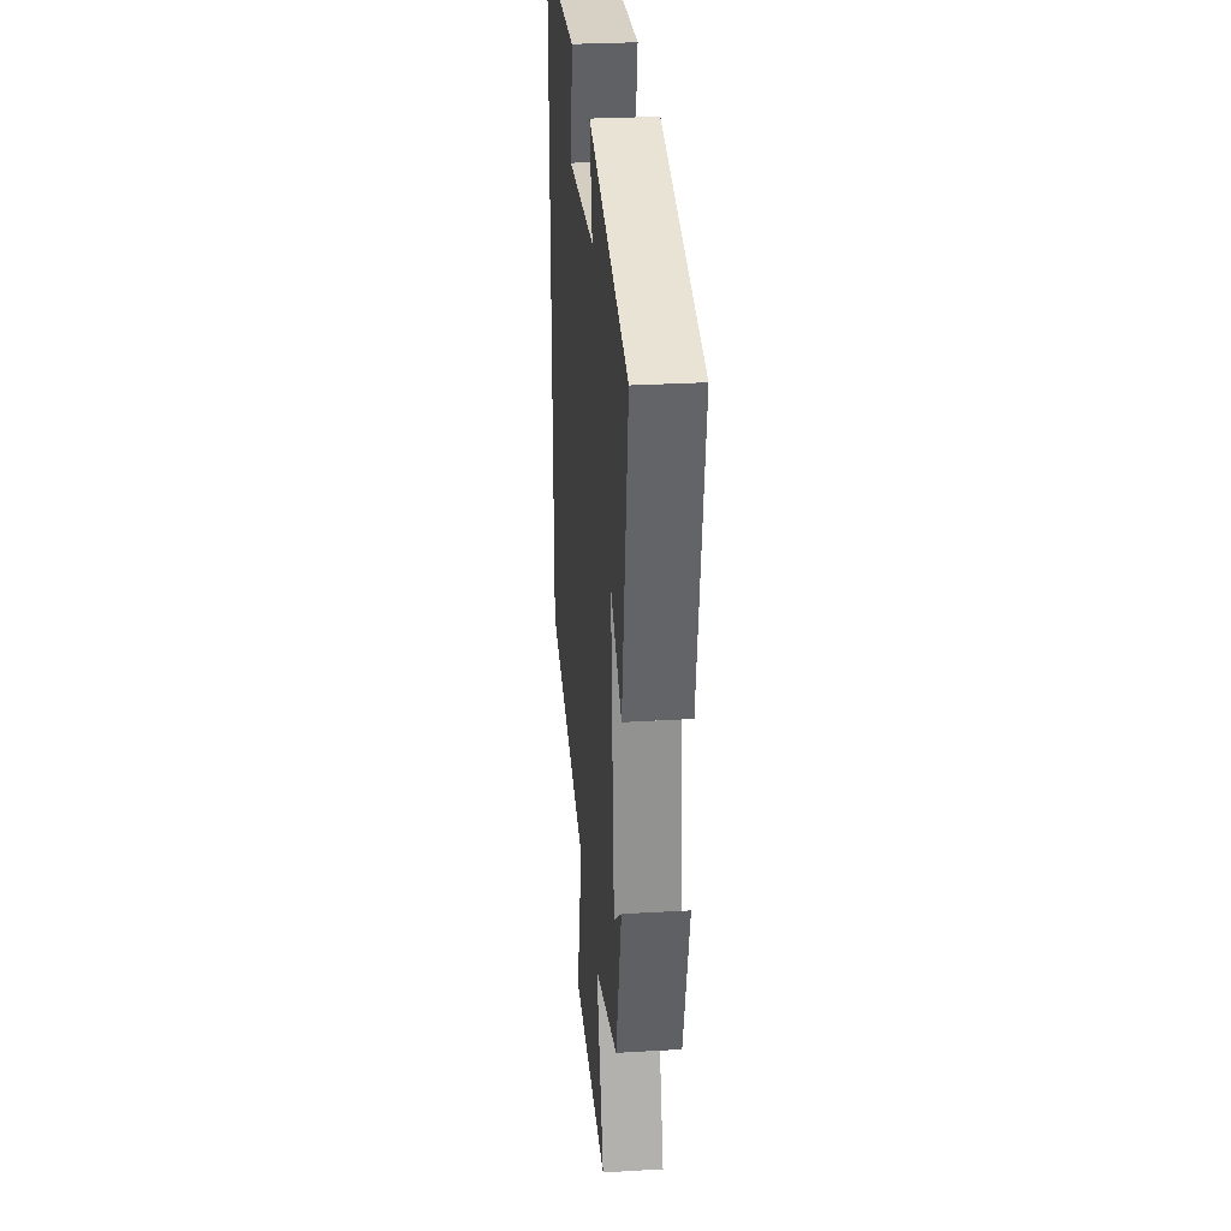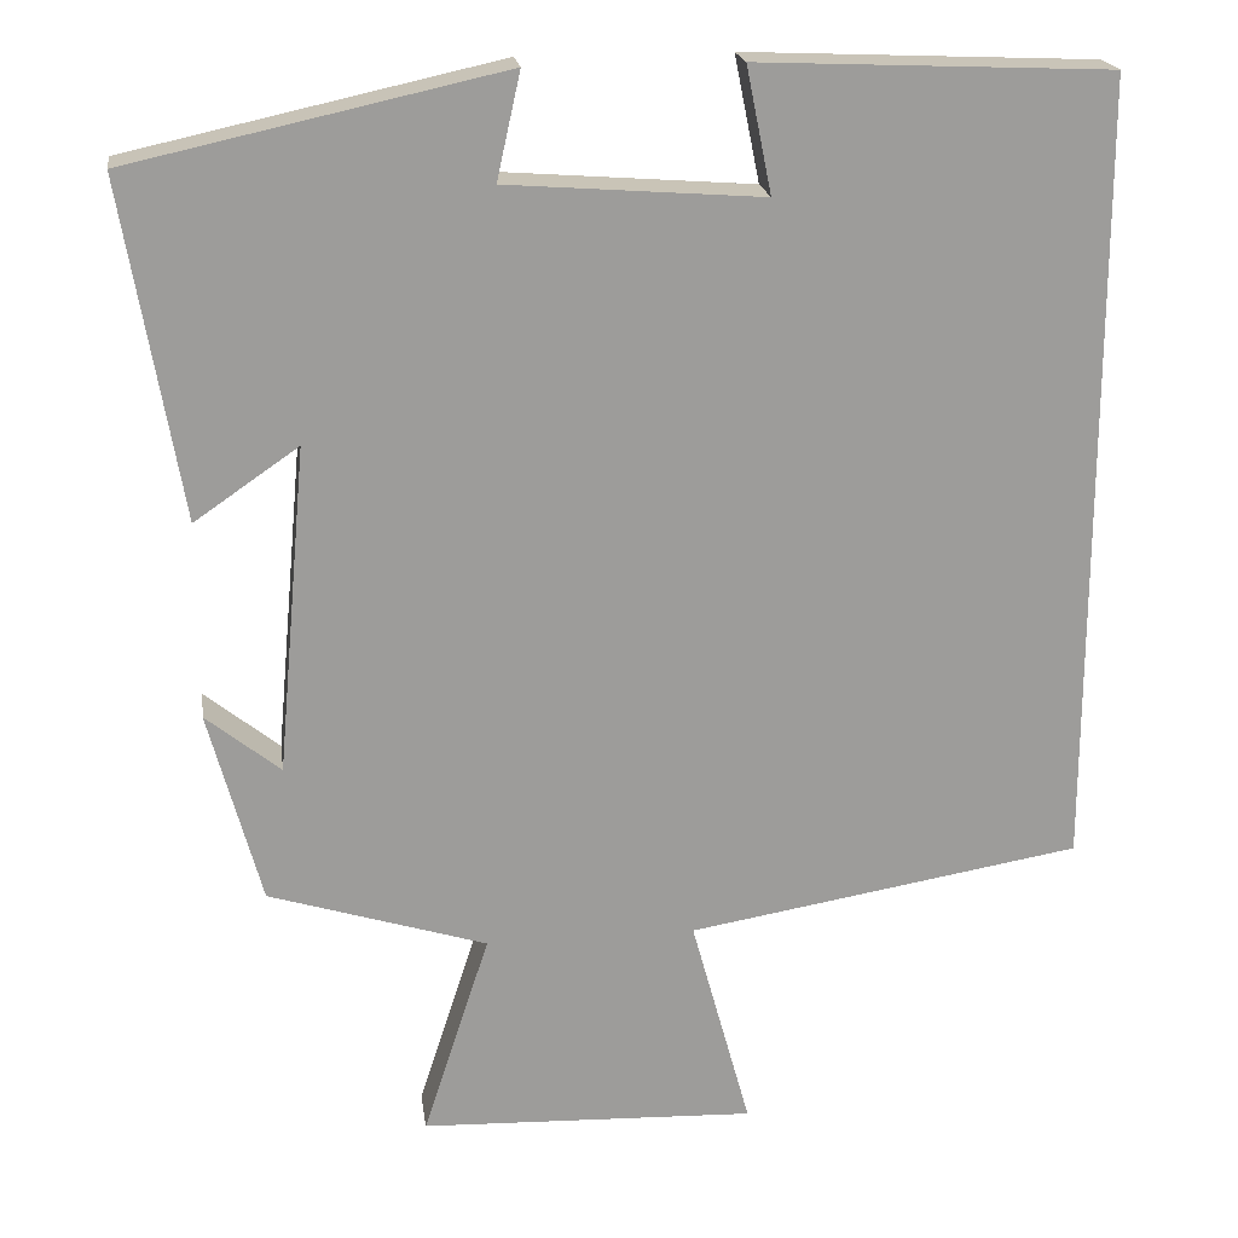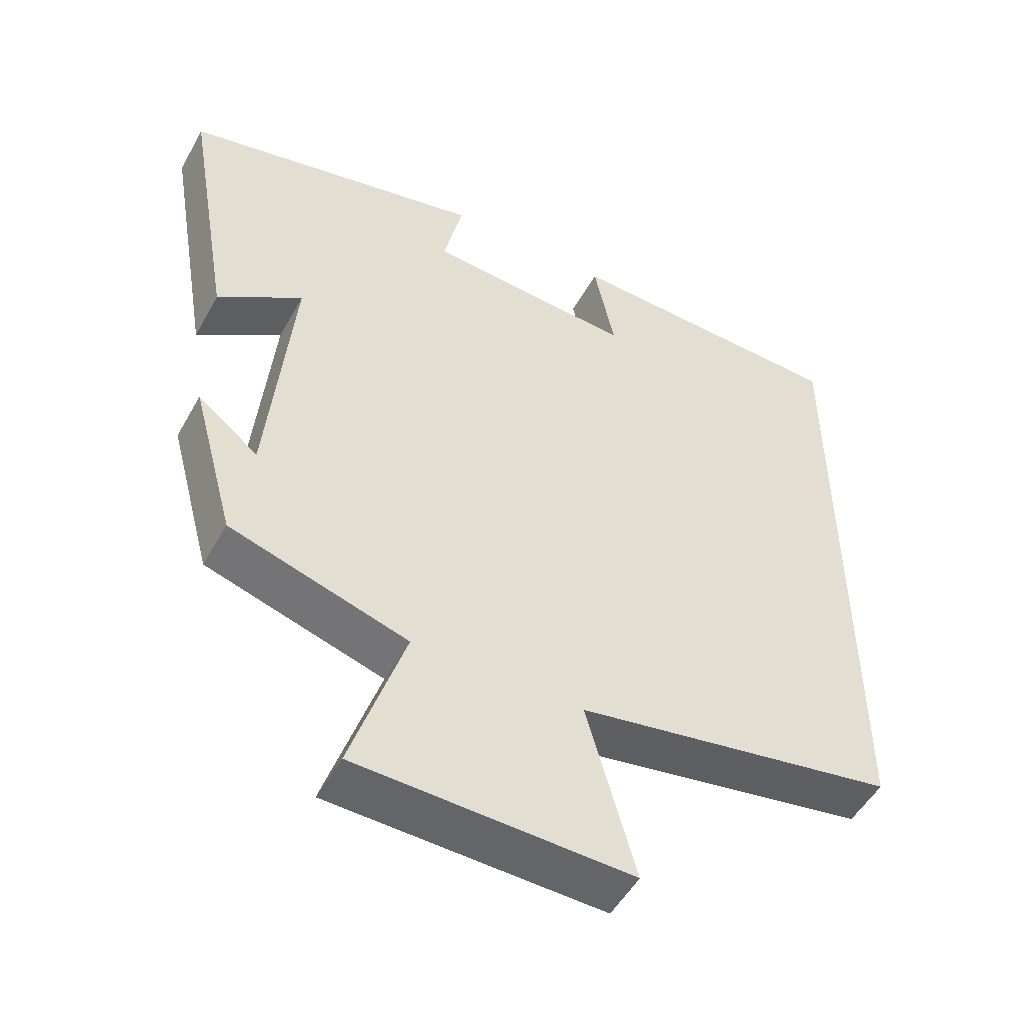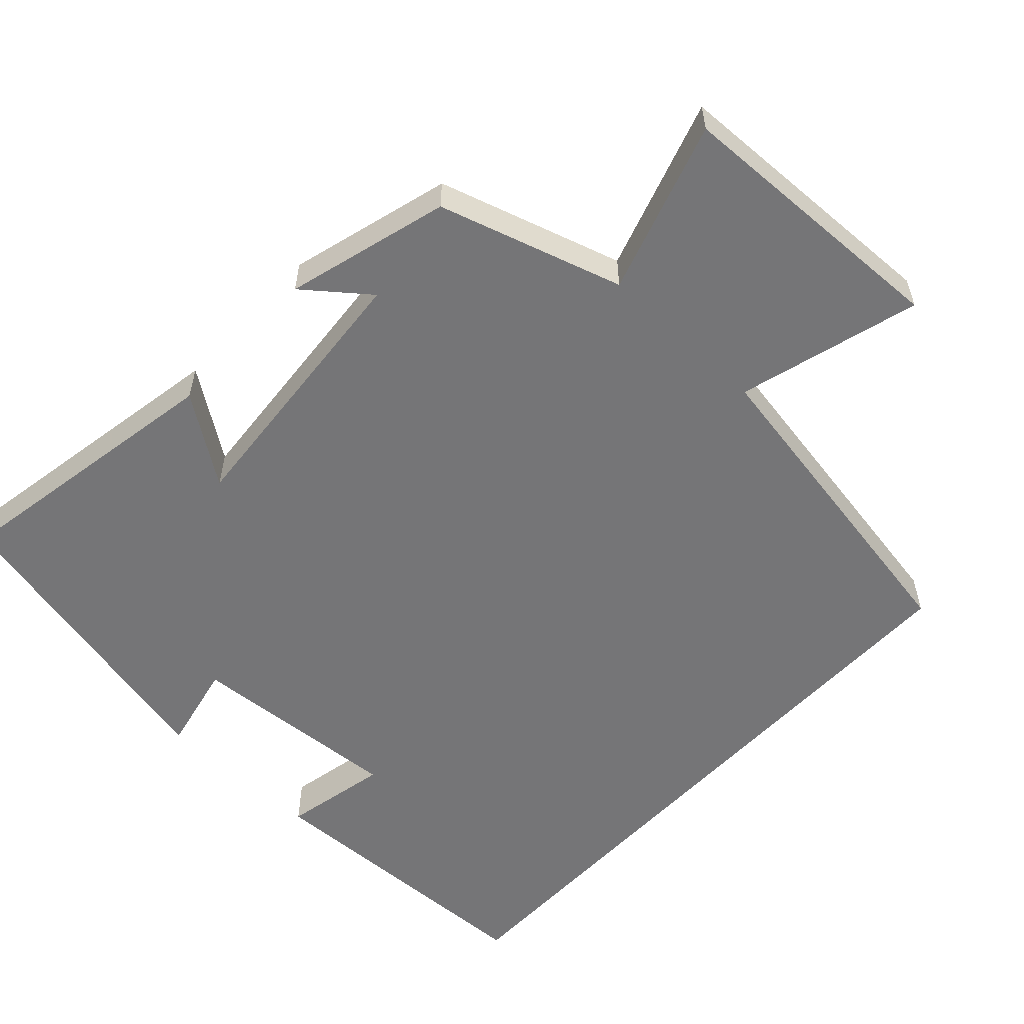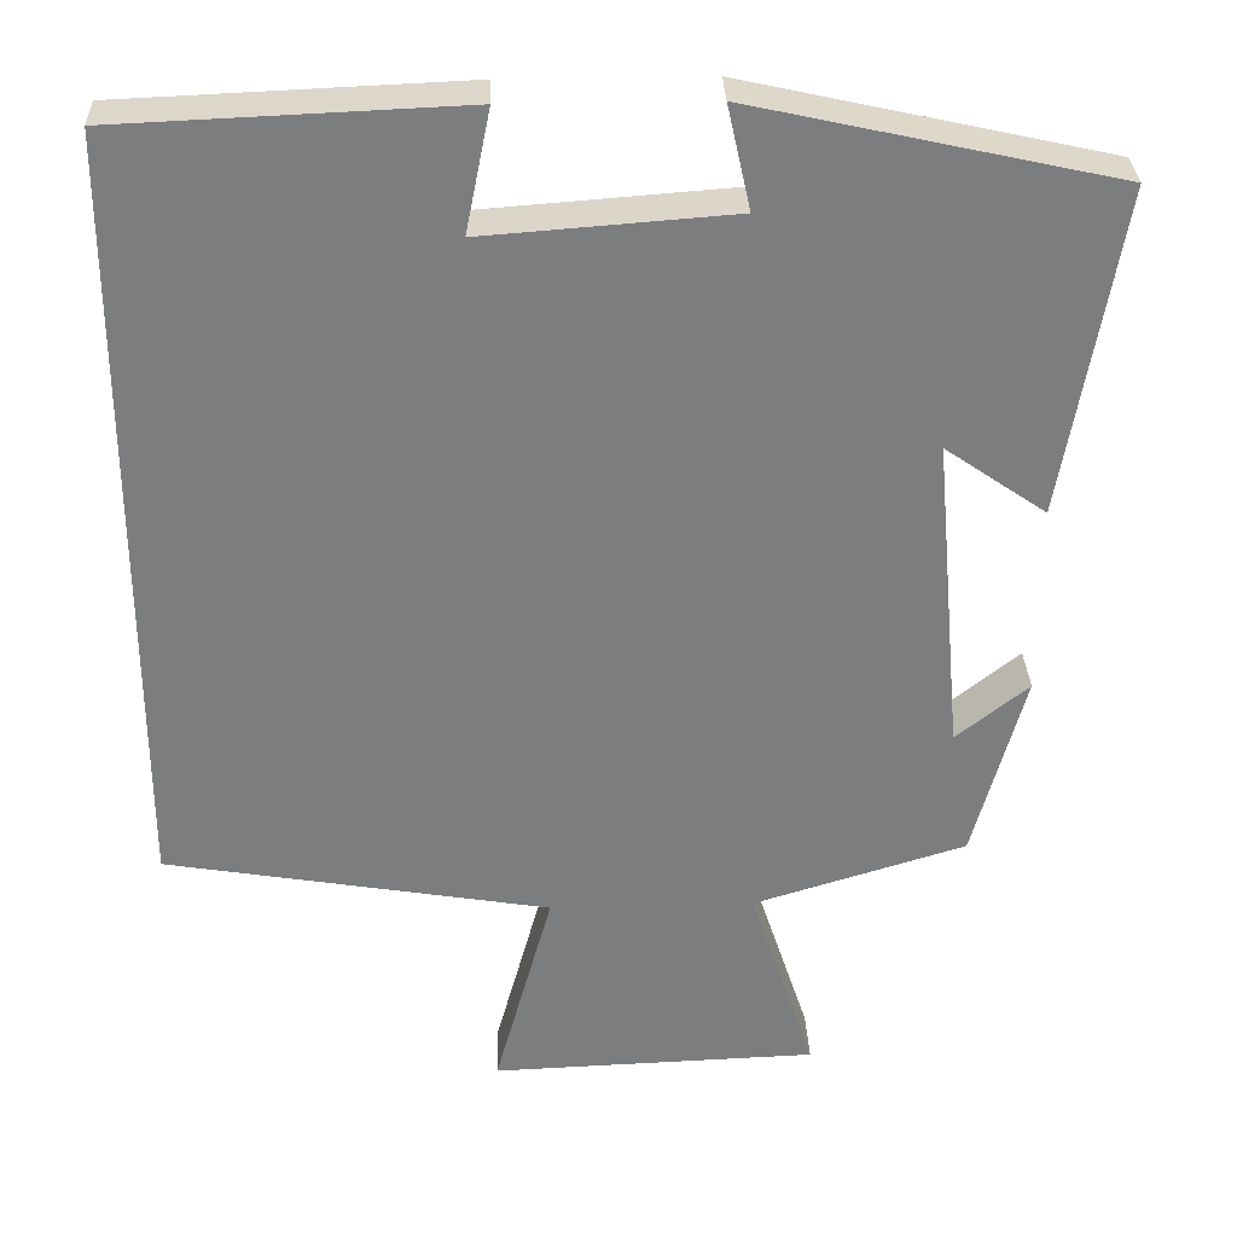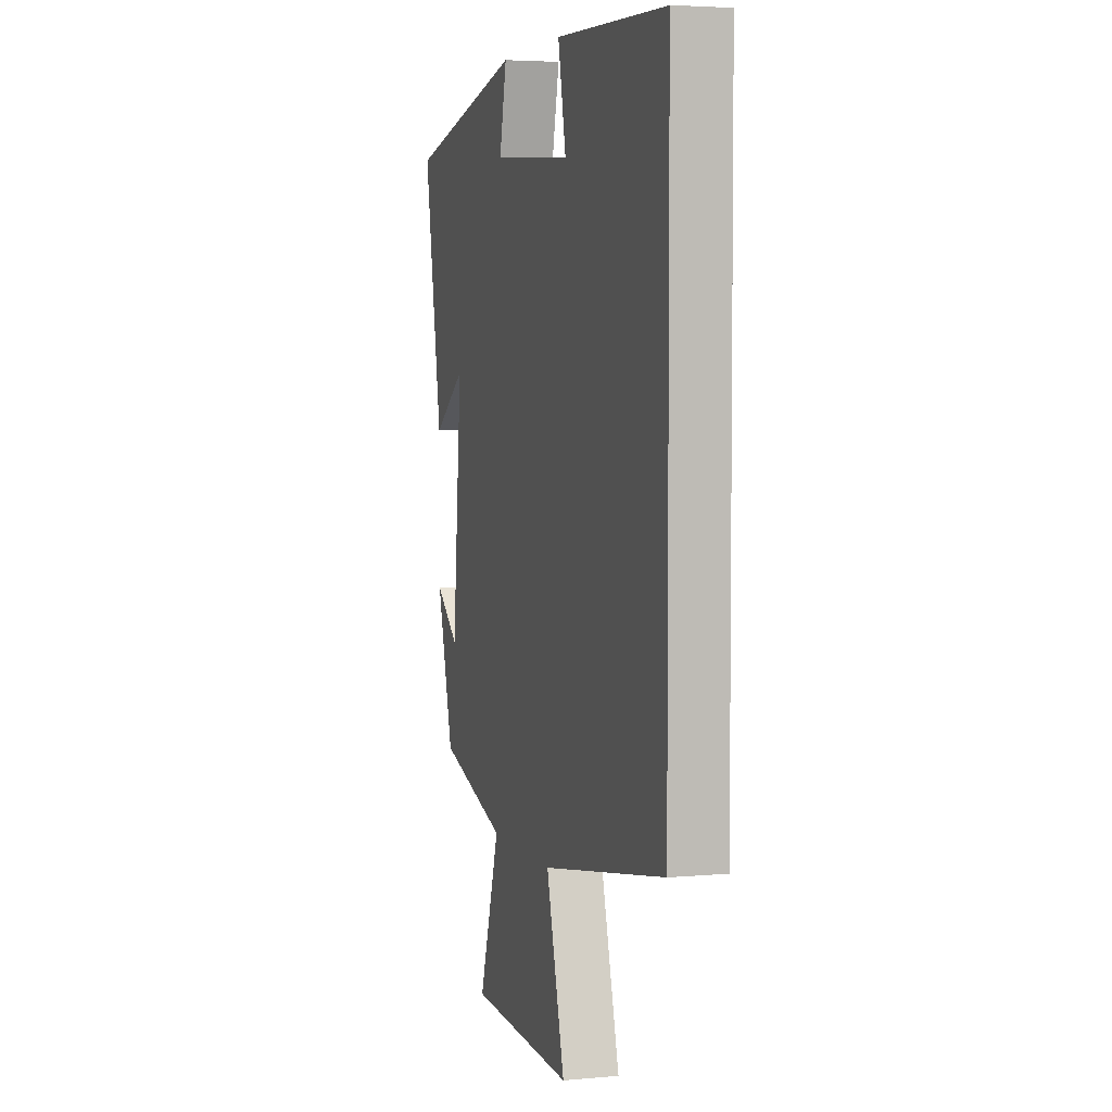
<metadata>
{"format":"obj","ext":"obj","renderer":"f3d","projection":"perspective","resolution":1024,"background":"white","views":[{"elev":29.3,"azim":85.0,"up":"+Z"},{"elev":20.1,"azim":172.0,"up":"+Z"},{"elev":-50.8,"azim":151.7,"up":"+Z"},{"elev":-56.6,"azim":136.9,"up":"+Y"},{"elev":31.2,"azim":-2.1,"up":"+Z"},{"elev":4.3,"azim":-106.4,"up":"+Z"}]}
</metadata>
<code>
v 0.566 0.07 0.406
v 0.5 0.07 0.022
v 0.381 0.07 0.104
v 0.415 0.07 -0.27
v 0.5 0.07 -0.202
v 0.44 0.07 -0.423
v 0.191 0.07 -0.5
v 0.267 0.07 -0.733
v -0.117 0.07 -0.747
v -0.049 0.07 -0.5
v -0.5 0.07 -0.424
v -0.5 0.07 0.483
v -0.096 0.07 0.5
v -0.125 0.07 0.357
v 0.167 0.07 0.379
v 0.14 0.07 0.5
v 0.566 0 0.406
v 0.5 0 0.022
v 0.381 0 0.104
v 0.415 0 -0.27
v 0.5 0 -0.202
v 0.44 0 -0.423
v 0.191 0 -0.5
v 0.267 0 -0.733
v -0.117 0 -0.747
v -0.049 0 -0.5
v -0.5 0 -0.424
v -0.5 0 0.483
v -0.096 0 0.5
v -0.125 0 0.357
v 0.167 0 0.379
v 0.14 0 0.5
f 1 2 3
f 16 1 3
f 15 16 3
f 14 15 3 4
f 11 12 13 14
f 10 11 14 4
f 7 8 9 10
f 7 10 4
f 4 5 6 7
f 19 18 17
f 19 17 32
f 19 32 31
f 20 19 31 30
f 30 29 28 27
f 20 30 27 26
f 26 25 24 23
f 20 26 23
f 23 22 21 20
f 1 17 18 2
f 2 18 19 3
f 3 19 20 4
f 4 20 21 5
f 5 21 22 6
f 6 22 23 7
f 7 23 24 8
f 8 24 25 9
f 9 25 26 10
f 10 26 27 11
f 11 27 28 12
f 12 28 29 13
f 13 29 30 14
f 14 30 31 15
f 15 31 32 16
f 16 32 17 1

</code>
